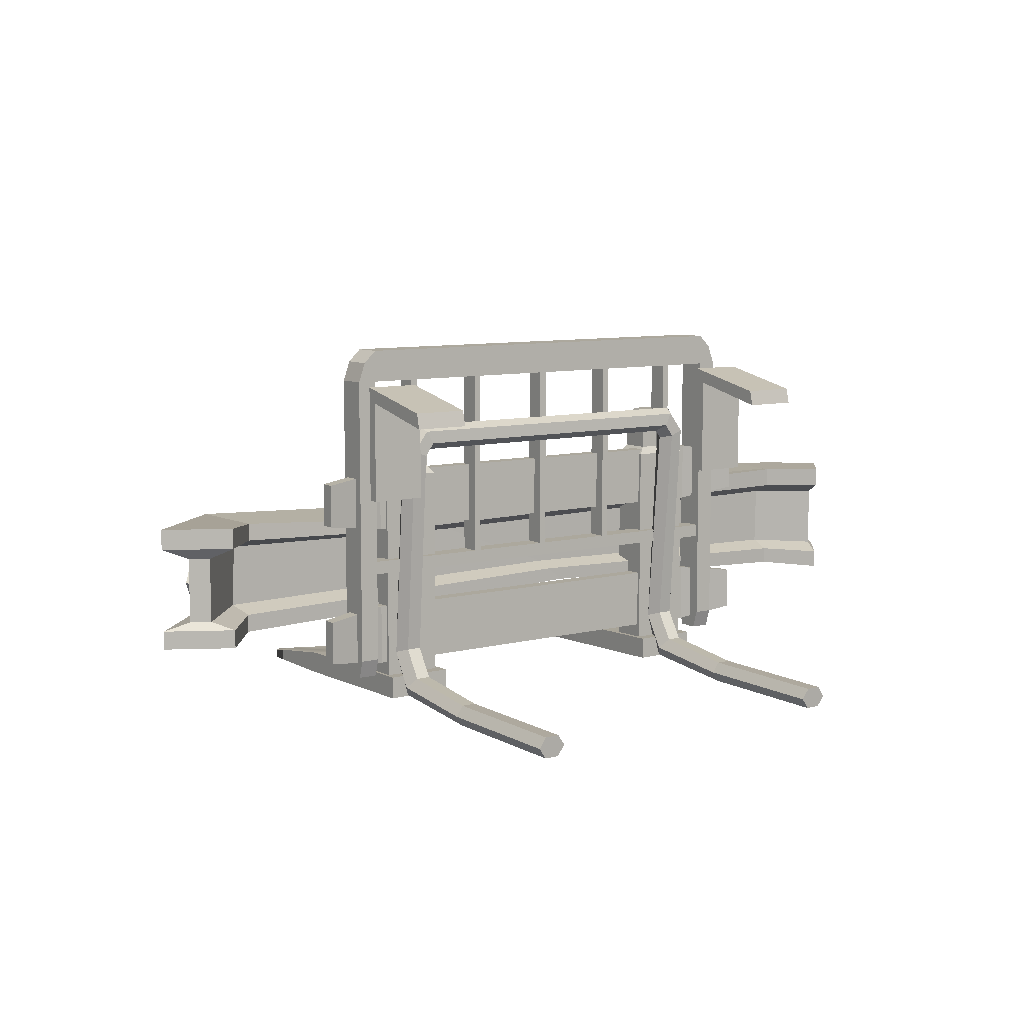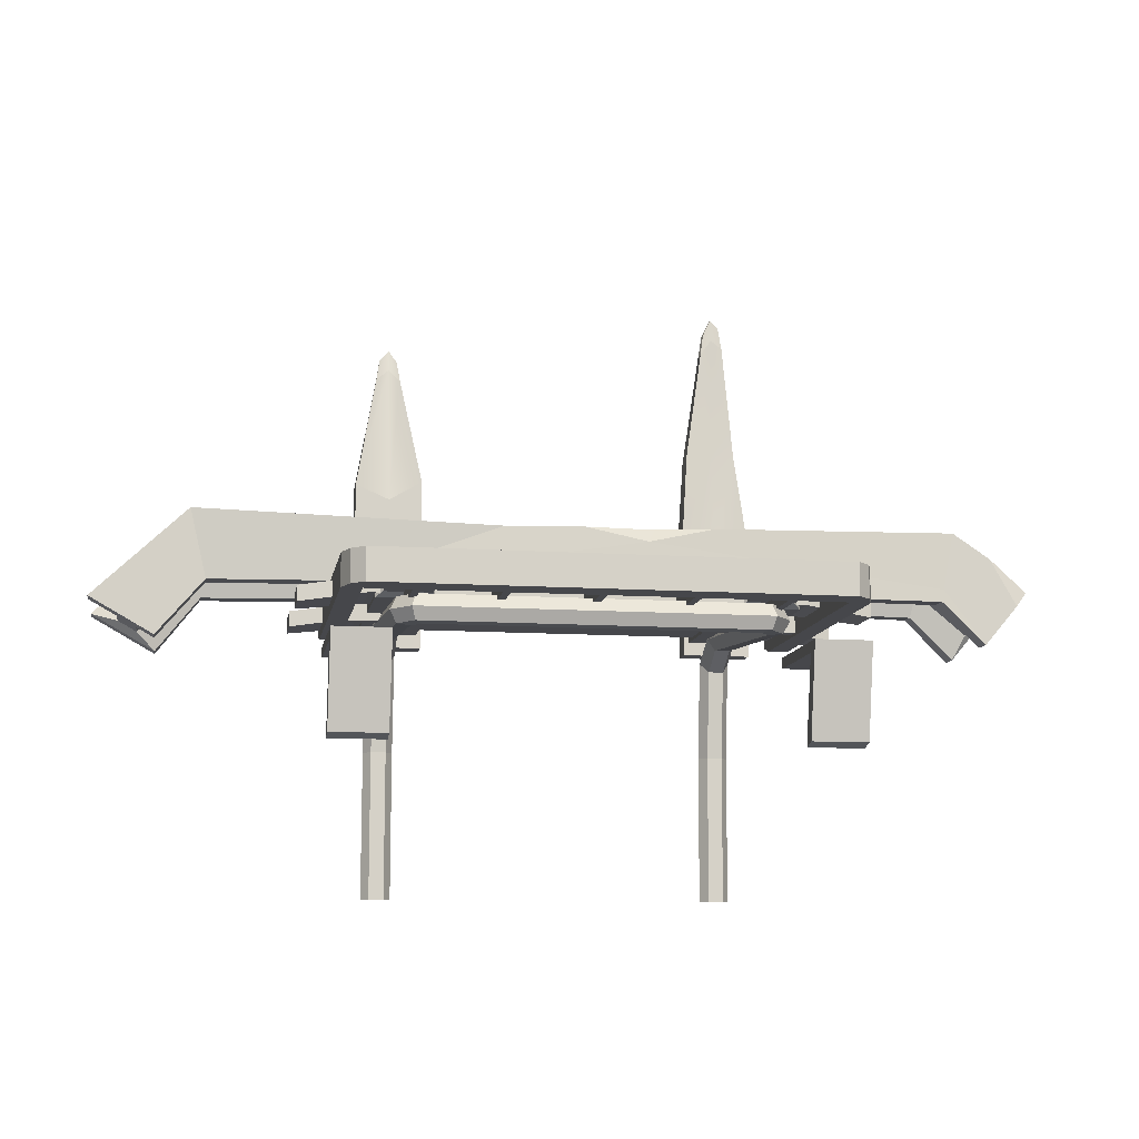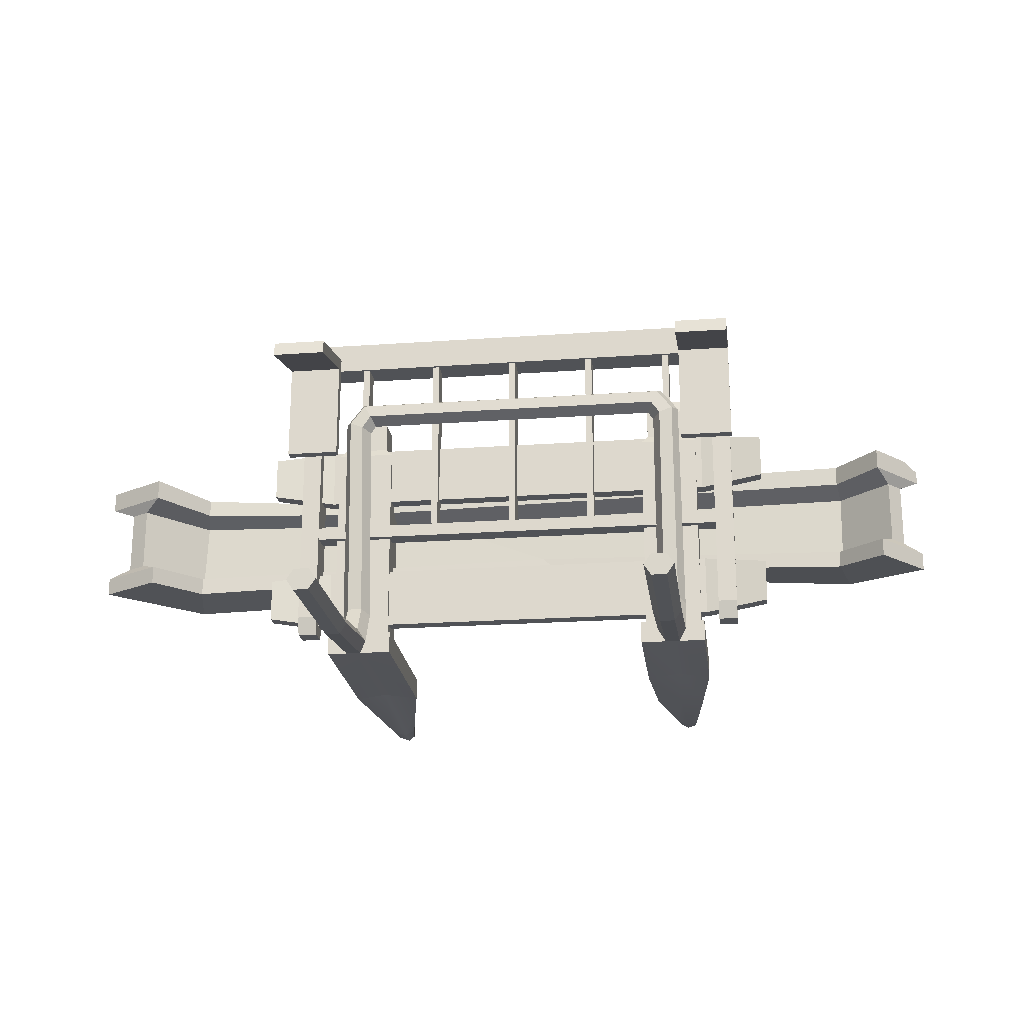
<metadata>
{"format":"obj","ext":"obj","renderer":"f3d","projection":"perspective","resolution":1024,"background":"white","views":[{"elev":8.6,"azim":145.1,"up":"+Y"},{"elev":-10.8,"azim":170.4,"up":"+Z"},{"elev":-21.1,"azim":-172.7,"up":"+Y"}]}
</metadata>
<code>
v 99.57 -4.306 -6.947
v 96.13 -5.844 -3.7
v 96.13 -10.82 -3.7
v 99.57 -12.36 -6.947
v 101.7 -8.331 -8.954
v 102 -4.306 -4.337
v 98.59 -5.844 -1.089
v 98.59 -10.82 -1.089
v 102 -12.36 -4.337
v 104.2 -8.331 -6.344
v 101.1 -8.331 -3.439
v -96.11 -4.306 0.8376
v -99.73 -5.844 -2.207
v -99.73 -10.82 -2.207
v -96.11 -12.36 0.8376
v -93.87 -8.331 2.719
v -98.42 -4.306 3.585
v -102 -5.844 0.5405
v -102 -10.82 0.5405
v -98.42 -12.36 3.585
v -96.18 -8.331 5.467
v -99.42 -8.331 2.744
v 37.1 -47.58 56.52
v 43.26 -47.62 56.83
v 37.1 -44.68 56.91
v 43.26 -44.72 57.22
v 31.65 -39.57 29.22
v 48.5 -39.57 28.04
v 31.65 -45.22 29.22
v 48.5 -45.22 28.04
v 37.96 -47.92 62.06
v 42.4 -47.96 62.37
v 42.4 -45.88 62.65
v 37.96 -45.84 62.35
v 31.65 -38.64 -14.01
v 48.5 -38.64 -14.01
v 48.5 -44.28 -14.01
v 31.65 -44.28 -14.01
v 39.94 -39.57 24.34
v 40.04 -45.09 59.96
v 40.06 -46.26 65.39
v 40.06 -48.33 65.1
v 40.04 -48 59.56
v 39.94 -45.22 24.34
v 39.94 -44.28 -14.01
v 39.94 -38.64 -14.01
v -37.73 -39.09 -1.106
v -52.52 -39.09 -1.106
v -37.73 14.86 -1.106
v -52.52 14.86 -1.106
v -37.73 14.86 -10.72
v -52.52 14.86 -10.72
v -37.73 -38.98 -10.72
v -52.52 -38.98 -10.72
v -39.38 16.82 -2.182
v -50.86 16.82 -2.182
v -50.86 16.82 -9.647
v -39.38 16.82 -9.647
v -39.38 24.08 -2.182
v -50.86 24.08 -2.182
v -50.86 24.08 -9.647
v -39.38 24.08 -9.647
v -41 27.51 -3.237
v -49.24 27.51 -3.237
v -49.24 27.51 -8.592
v -41 27.51 -8.592
v 112.6 6.623 -10.78
v 97.35 6.623 -19.38
v -112.6 4.746 -3.223
v -101.3 6.623 -16.62
v -112.6 -23.43 -3.223
v -101.3 -23.43 -16.62
v 112.6 -23.43 -10.78
v 97.35 -23.43 -19.38
v 112.6 1.599 -10.78
v -112.6 1.599 -3.223
v -101.3 1.599 -16.62
v 97.35 1.599 -19.38
v -101.3 -18.88 -16.62
v -112.6 -18.88 -3.223
v 112.6 -18.88 -10.78
v 97.35 -18.88 -19.38
v 106.2 -16.99 -12.54
v -107.7 -16.99 -6.554
v -104.3 -16.99 -10.54
v 101.7 -16.99 -15.1
v 106.2 -1.027 -12.54
v -107.7 -1.027 -6.554
v -104.3 -1.027 -10.54
v 101.7 -1.027 -15.1
v 16.11 3.07 9.514
v 54.79 3.07 -4.979
v -55.47 -19.88 9.514
v -13.29 -19.88 -4.979
v 1.835 -0.7726 9.514
v 44.02 -0.7726 -4.979
v -42.55 -16.4 9.514
v -9.413 -16.4 -4.979
v -22.34 -14.95 4.421
v -9.803 -14.95 0.1137
v 9.192 -2.782 4.421
v 21.73 -2.782 0.1137
v -109.5 6.623 -6.885
v -103 6.311 4.631
v -3.226 3.787 9.817
v -34.98 4.589 10.16
v -18.67 4.177 6.608
v -20.49 2.165 9.927
v 86.01 5.11 -5.842
v 89.96 5.916 10.72
v 86.12 0.8032 -5.978
v 90.95 -18.61 10.85
v 91.1 -23.07 10.86
v 86.98 -22.84 -6.236
v 88.21 -16.66 -0.2623
v 86.84 -18.43 -6.208
v 89.43 -16.71 4.807
v 90.13 1.192 10.76
v 88.78 -1.373 4.78
v 87.58 -1.444 -0.2274
v -90.33 -22.55 -6.113
v -93.43 -22.12 10.47
v -91.5 -16.52 -0.2321
v -90.37 -18.34 -6.155
v -93.5 -18.13 10.56
v -92.44 -16.48 4.758
v -93.84 1.193 10.76
v -92.69 -1.326 4.792
v -91.75 -1.312 -0.2609
v -90.66 1.25 -6.262
v -90.72 6.142 -6.279
v -93.91 6.078 10.79
v -93.85 1.728 10.77
v -91.29 6.012 -3.215
v -60.34 -4.545 4.149
v -65.27 -5.174 4.149
v -66.2 -10.06 4.149
v -61.84 -12.45 4.149
v -58.21 -9.045 4.149
v -60.34 -4.545 7.738
v -65.27 -5.174 7.738
v -66.2 -10.06 7.738
v -61.84 -12.45 7.738
v -58.21 -9.045 7.738
v -62.37 -8.256 7.738
v 65.25 -4.269 4.149
v 61.47 -7.512 4.149
v 63.39 -12.1 4.149
v 68.35 -11.7 4.149
v 69.5 -6.855 4.149
v 65.25 -4.269 7.738
v 61.47 -7.512 7.738
v 63.39 -12.1 7.738
v 68.35 -11.7 7.738
v 69.5 -6.855 7.738
v 65.59 -8.487 7.738
v 32.87 -39.09 -1.106
v 47.66 -39.09 -1.106
v 32.87 14.86 -1.106
v 47.66 14.86 -1.106
v 32.87 14.86 -10.72
v 47.66 14.86 -10.72
v 32.87 -38.98 -10.72
v 47.66 -38.98 -10.72
v 34.52 16.82 -2.182
v 46 16.82 -2.182
v 46 16.82 -9.647
v 34.52 16.82 -9.647
v 34.52 24.08 -2.182
v 46 24.08 -2.182
v 46 24.08 -9.647
v 34.52 24.08 -9.647
v 36.15 27.51 -3.237
v 44.38 27.51 -3.237
v 44.38 27.51 -8.592
v 36.15 27.51 -8.592
v -57.34 -10.53 -7.427
v 52.48 -10.53 -7.427
v -57.34 -7.212 -7.427
v 52.48 -7.212 -7.427
v -57.34 -7.212 -12.6
v 52.48 -7.212 -12.6
v -57.34 -10.53 -12.6
v 52.48 -10.53 -12.6
v 19.25 40.37 -7.427
v 19.25 -7.212 -7.427
v 21.05 40.37 -7.427
v 21.05 -7.212 -7.427
v 21.05 40.37 -12.6
v 21.05 -7.212 -12.6
v 19.25 40.37 -12.6
v 19.25 -7.212 -12.6
v -45.93 40.37 -7.427
v -45.93 -7.212 -7.427
v -44.13 40.37 -7.427
v -44.13 -7.212 -7.427
v -44.13 40.37 -12.6
v -44.13 -7.212 -12.6
v -45.93 40.37 -12.6
v -45.93 -7.212 -12.6
v -2.544 40.37 -7.427
v -2.544 -7.212 -7.427
v -0.7474 40.37 -7.427
v -0.7474 -7.212 -7.427
v -0.7474 40.37 -12.6
v -0.7474 -7.212 -12.6
v -2.544 40.37 -12.6
v -2.544 -7.212 -12.6
v 59.3 10.74 -24.37
v 45.77 10.74 -24.37
v 45.77 35.93 -24.37
v 59.3 35.93 -24.37
v 59.3 31.15 -45.29
v 45.77 31.15 -45.29
v 45.77 34.99 -44.33
v 59.3 34.99 -44.33
v 59.3 39.78 -21.76
v 45.77 39.78 -21.76
v 45.77 10.74 -21.76
v 59.3 10.74 -21.76
v -54.11 -35.22 -6.1
v 49.25 -35.22 -6.1
v -54.11 -19.93 -6.1
v 49.25 -19.93 -6.1
v -54.11 -19.93 -9.862
v 49.25 -19.93 -9.862
v -54.11 -35.22 -9.862
v 49.25 -35.22 -9.862
v 65.4 -33.04 -12.02
v 65.4 -33.04 -8.259
v 65.4 -22.11 -12.02
v 65.4 -22.11 -8.259
v -70.25 -33.04 -12.02
v -70.25 -33.04 -8.259
v -70.25 -22.11 -8.259
v -70.25 -22.11 -12.02
v 36.81 21.9 -14.78
v -40.01 21.9 -14.78
v -41.34 19.92 -14.78
v 38.15 19.89 -14.78
v 37.79 23.75 -18.07
v -40.99 23.74 -18.07
v -43.21 20.6 -18.04
v 40.01 20.58 -18.04
v 39.56 26.92 -17.86
v -42.76 26.92 -17.86
v -46.6 21.91 -17.89
v 43.39 21.92 -17.89
v 40.43 28.38 -14.78
v -43.63 28.37 -14.78
v -48.19 22.55 -14.78
v 44.97 22.6 -14.78
v 39.56 26.92 -11.7
v -42.76 26.92 -11.7
v -46.6 21.91 -11.67
v 43.39 21.92 -11.67
v 37.79 23.75 -11.48
v -40.99 23.74 -11.48
v -43.21 20.6 -11.52
v 40.01 20.58 -11.52
v -41.1 -32.65 -10.7
v -42.92 -31.7 -13.73
v 37.9 -32.65 -10.7
v 39.71 -31.7 -13.73
v -46.63 -31.7 -13.73
v 43.42 -31.7 -13.73
v -48.45 -32.65 -10.7
v 45.24 -32.65 -10.7
v -46.63 -33.62 -7.681
v 43.42 -33.62 -7.682
v -42.92 -33.62 -7.681
v 39.71 -33.61 -7.682
v -41.1 -41.49 -15.81
v -42.92 -38.85 -18.23
v 37.9 -41.48 -15.81
v 39.71 -38.85 -18.23
v -46.63 -38.85 -18.23
v 43.42 -38.85 -18.23
v -48.45 -41.49 -15.81
v 45.24 -41.49 -15.81
v -46.63 -44.13 -13.4
v 43.42 -44.13 -13.4
v -42.92 -44.13 -13.4
v 39.71 -44.13 -13.4
v -41.1 -44.27 -40.03
v -42.92 -41.64 -40.11
v 37.9 -44.27 -40.03
v 39.71 -41.64 -40.11
v -46.63 -41.64 -40.11
v 43.42 -41.64 -40.11
v -48.45 -44.27 -40.03
v 45.24 -44.27 -40.03
v -46.63 -46.92 -39.95
v 43.42 -46.92 -39.95
v -42.92 -46.92 -39.95
v 39.71 -46.92 -39.95
v -41.1 -44.56 -76.57
v -42.92 -41.92 -76.65
v 37.9 -44.56 -76.57
v 39.71 -41.92 -76.65
v -46.63 -41.92 -76.65
v 43.42 -41.92 -76.65
v -48.45 -44.56 -76.57
v 45.24 -44.56 -76.57
v -46.63 -47.21 -76.49
v 43.42 -47.2 -76.49
v -42.92 -47.21 -76.49
v 39.71 -47.2 -76.49
v -49.23 10.74 -24.37
v -62.75 10.74 -24.37
v -49.23 35.93 -24.37
v -62.75 35.93 -24.37
v -49.23 39.78 -21.76
v -62.75 39.78 -21.76
v -49.23 10.74 -21.76
v -62.75 10.74 -21.76
v -49.23 31.15 -45.29
v -62.75 31.15 -45.29
v -62.75 34.99 -44.33
v -49.23 34.99 -44.33
v -24.23 40.37 -7.427
v -24.23 -7.212 -7.427
v -22.43 40.37 -7.427
v -22.43 -7.212 -7.427
v -22.43 40.37 -12.6
v -22.43 -7.212 -12.6
v -24.23 40.37 -12.6
v -24.23 -7.212 -12.6
v -54.11 0.8689 -6.1
v 49.25 0.8689 -6.1
v -54.11 16.16 -6.1
v 49.25 16.16 -6.1
v -54.11 16.16 -9.862
v 49.25 16.16 -9.862
v -54.11 0.8689 -9.862
v 49.25 0.8689 -9.862
v 65.4 3.053 -12.02
v 65.4 3.053 -8.259
v 65.4 13.98 -12.02
v 65.4 13.98 -8.259
v -70.25 3.053 -12.02
v -70.25 3.053 -8.259
v -70.25 13.98 -8.259
v -70.25 13.98 -12.02
v 39.35 40.37 -7.427
v 39.35 -7.212 -7.427
v 41.15 40.37 -7.427
v 41.15 -7.212 -7.427
v 41.15 40.37 -12.6
v 41.15 -7.212 -12.6
v 39.35 40.37 -12.6
v 39.35 -7.212 -12.6
v -57.34 40.37 -13.33
v 52.48 40.37 -13.33
v -57.34 40.37 -5.525
v 52.48 40.37 -5.525
v -57.34 48.33 -5.525
v 52.48 48.33 -5.525
v -57.34 48.33 -13.33
v 52.48 48.33 -13.33
v 55.62 45.29 -13.33
v 57.36 40.37 -13.33
v 55.62 45.29 -5.525
v 57.36 40.37 -5.525
v -60.48 45.29 -13.33
v -62.22 40.37 -13.33
v -62.22 40.37 -5.525
v -60.48 45.29 -5.525
v 52.48 -33.27 -13.33
v 52.48 -33.27 -5.525
v 57.36 -33.27 -13.33
v 57.36 -33.27 -5.525
v -57.34 -33.27 -13.33
v -57.34 -33.27 -5.525
v -62.22 -33.27 -5.525
v -62.22 -33.27 -13.33
v 52.48 -37.89 -11.94
v 52.48 -37.89 -6.917
v 57.36 -37.89 -11.94
v 57.36 -37.89 -6.917
v -57.34 -37.89 -11.94
v -57.34 -37.89 -6.917
v -62.22 -37.89 -6.917
v -62.22 -37.89 -11.94
v -42.21 -44.42 66.98
v -47.89 -44.42 68.9
v -42.21 -41.49 66.98
v -47.89 -41.49 68.9
v -36.51 -39.57 17.42
v -53.36 -39.57 18.45
v -36.51 -45.22 17.42
v -53.36 -45.22 18.45
v -43.04 -44 72.51
v -47.06 -44 74.43
v -47.06 -41.91 74.43
v -43.04 -41.91 72.51
v -36.51 -38.64 -14.01
v -53.36 -38.64 -14.01
v -53.36 -44.28 -14.01
v -36.51 -44.28 -14.01
v -45.25 -39.57 13.42
v -45.01 -41.49 71.11
v -44.98 -41.91 76.65
v -44.98 -44 76.65
v -45.01 -44.42 71.11
v -45.25 -45.22 13.42
v -45.25 -44.28 -14.01
v -45.25 -38.64 -14.01
v -38.27 -41.7 39.54
v -50.77 -41.65 39.47
v -38.11 -46.28 38.19
v -50.91 -46.3 38.1
v -44.61 -41.73 39.49
v -44.61 -46.26 38.15
f 1 2 7 6
f 2 3 8 7
f 3 4 9 8
f 4 5 10 9
f 5 1 6 10
f 6 7 11
f 7 8 11
f 8 9 11
f 9 10 11
f 10 6 11
f 12 13 18 17
f 13 14 19 18
f 14 15 20 19
f 15 16 21 20
f 16 12 17 21
f 17 18 22
f 18 19 22
f 19 20 22
f 20 21 22
f 21 17 22
f 42 32 33 41
f 40 26 28 39
f 46 36 37 45
f 44 30 24 43
f 24 30 28 26
f 29 23 25 27
f 43 24 32 42
f 24 26 33 32
f 26 40 41 33
f 25 23 31 34
f 46 39 28 36
f 28 30 37 36
f 30 44 45 37
f 29 27 35 38
f 25 40 39 27
f 41 40 25 34
f 31 42 41 34
f 23 43 42 31
f 29 44 43 23
f 45 44 29 38
f 35 46 45 38
f 27 39 46 35
f 47 49 50 48
f 63 66 65 64
f 51 53 54 52
f 53 47 48 54
f 48 50 52 54
f 53 51 49 47
f 49 55 56 50
f 50 56 57 52
f 52 57 58 51
f 51 58 55 49
f 55 59 60 56
f 56 60 61 57
f 57 61 62 58
f 58 62 59 55
f 59 63 64 60
f 60 64 65 61
f 61 65 66 62
f 62 66 63 59
f 67 68 109 110
f 84 85 79 80
f 71 72 121 122
f 81 82 86 83
f 85 123 124 79
f 80 125 126 84
f 76 127 133
f 69 103 70 77 76
f 68 78 111 109
f 75 78 68 67
f 80 79 72 71
f 73 81 112 113
f 73 74 82 81
f 79 124 121 72
f 84 126 128 88
f 88 89 85 84
f 89 129 123 85
f 83 86 90 87
f 88 128 127 76
f 76 77 89 88
f 77 130 129 89
f 87 90 78 75
f 107 92 131 134
f 93 94 114 113
f 98 100 115 116
f 99 97 112 117
f 91 95 118 110
f 92 96 130 131
f 93 97 125 122
f 94 98 116 114
f 101 99 117 119
f 100 102 120 115
f 95 101 119 118
f 102 96 111 120
f 104 103 69
f 108 107 106
f 105 107 108
f 108 95 91 105
f 76 133 132 104 69
f 107 134 132 106
f 91 92 107 105
f 110 109 92 91
f 109 111 96 92
f 113 112 97 93
f 113 114 74 73
f 116 115 86 82
f 117 112 81 83
f 110 118 75 67
f 114 116 82 74
f 119 117 83 87
f 115 120 90 86
f 118 119 87 75
f 120 111 78 90
f 122 121 94 93
f 124 123 100 98
f 126 125 97 99
f 133 127 95 108
f 121 124 98 94
f 128 126 99 101
f 123 129 102 100
f 127 128 101 95
f 129 130 96 102
f 134 131 70
f 131 130 77 70
f 122 125 80 71
f 132 133 108 106
f 132 134 70 103 104
f 135 136 141 140
f 136 137 142 141
f 137 138 143 142
f 138 139 144 143
f 139 135 140 144
f 140 141 145
f 141 142 145
f 142 143 145
f 143 144 145
f 144 140 145
f 146 147 152 151
f 147 148 153 152
f 148 149 154 153
f 149 150 155 154
f 150 146 151 155
f 151 152 156
f 152 153 156
f 153 154 156
f 154 155 156
f 155 151 156
f 157 158 160 159
f 173 174 175 176
f 161 162 164 163
f 163 164 158 157
f 158 164 162 160
f 163 157 159 161
f 159 160 166 165
f 160 162 167 166
f 162 161 168 167
f 161 159 165 168
f 165 166 170 169
f 166 167 171 170
f 167 168 172 171
f 168 165 169 172
f 169 170 174 173
f 170 171 175 174
f 171 172 176 175
f 172 169 173 176
f 177 178 180 179
f 179 180 182 181
f 181 182 184 183
f 183 184 178 177
f 185 186 188 187
f 187 188 190 189
f 189 190 192 191
f 191 192 186 185
f 193 194 196 195
f 195 196 198 197
f 197 198 200 199
f 199 200 194 193
f 201 202 204 203
f 203 204 206 205
f 205 206 208 207
f 207 208 202 201
f 209 210 211 212
f 213 214 215 216
f 217 218 219 220
f 220 219 210 209
f 210 219 218 211
f 220 209 212 217
f 212 211 214 213
f 211 218 215 214
f 218 217 216 215
f 217 212 213 216
f 221 222 224 223
f 223 224 226 225
f 225 226 228 227
f 227 228 222 221
f 230 229 231 232
f 233 234 235 236
f 222 228 229 230
f 228 226 231 229
f 226 224 232 231
f 224 222 230 232
f 227 221 234 233
f 221 223 235 234
f 223 225 236 235
f 225 227 233 236
f 237 238 242 241
f 239 243 242 238
f 237 241 244 240
f 241 242 246 245
f 243 247 246 242
f 241 245 248 244
f 246 250 249 245
f 247 251 250 246
f 245 249 252 248
f 249 250 254 253
f 251 255 254 250
f 249 253 256 252
f 253 254 258 257
f 255 259 258 254
f 253 257 260 256
f 257 258 238 237
f 259 239 238 258
f 257 237 240 260
f 239 261 262 243
f 244 264 263 240
f 243 262 265 247
f 248 266 264 244
f 247 265 267 251
f 252 268 266 248
f 251 267 269 255
f 256 270 268 252
f 255 269 271 259
f 260 272 270 256
f 259 271 261 239
f 240 263 272 260
f 261 273 274 262
f 264 276 275 263
f 262 274 277 265
f 266 278 276 264
f 265 277 279 267
f 268 280 278 266
f 267 279 281 269
f 270 282 280 268
f 269 281 283 271
f 272 284 282 270
f 271 283 273 261
f 263 275 284 272
f 273 285 286 274
f 276 288 287 275
f 274 286 289 277
f 278 290 288 276
f 277 289 291 279
f 280 292 290 278
f 279 291 293 281
f 282 294 292 280
f 281 293 295 283
f 284 296 294 282
f 283 295 285 273
f 275 287 296 284
f 285 297 298 286
f 288 300 299 287
f 286 298 301 289
f 290 302 300 288
f 289 301 303 291
f 292 304 302 290
f 291 303 305 293
f 294 306 304 292
f 293 305 307 295
f 296 308 306 294
f 295 307 297 285
f 287 299 308 296
f 303 301 305
f 301 298 305
f 305 298 307
f 298 297 307
f 299 300 308
f 300 302 308
f 308 302 306
f 306 302 304
f 309 310 312 311
f 317 318 319 320
f 313 314 316 315
f 315 316 310 309
f 310 316 314 312
f 315 309 311 313
f 311 312 318 317
f 312 314 319 318
f 314 313 320 319
f 313 311 317 320
f 321 322 324 323
f 323 324 326 325
f 325 326 328 327
f 327 328 322 321
f 329 330 332 331
f 331 332 334 333
f 333 334 336 335
f 335 336 330 329
f 338 337 339 340
f 341 342 343 344
f 330 336 337 338
f 336 334 339 337
f 334 332 340 339
f 332 330 338 340
f 335 329 342 341
f 329 331 343 342
f 331 333 344 343
f 333 335 341 344
f 345 346 348 347
f 347 348 350 349
f 349 350 352 351
f 351 352 346 345
f 353 354 356 355
f 355 356 358 357
f 357 358 360 359
f 359 360 354 353
f 362 361 363 364
f 365 366 367 368
f 354 360 361 362
f 360 358 363 361
f 358 356 364 363
f 378 377 379 380
f 359 353 366 365
f 381 382 383 384
f 355 357 368 367
f 357 359 365 368
f 356 354 369 370
f 354 362 371 369
f 362 364 372 371
f 364 356 370 372
f 353 355 374 373
f 355 367 375 374
f 367 366 376 375
f 366 353 373 376
f 370 369 377 378
f 369 371 379 377
f 371 372 380 379
f 372 370 378 380
f 373 374 382 381
f 374 375 383 382
f 375 376 384 383
f 376 373 381 384
f 393 396 403 404
f 387 409 413 402
f 397 400 407 408
f 391 411 414 406
f 386 388 410 412
f 391 389 409 411
f 385 393 404 405
f 386 394 395 388
f 402 403 396 387
f 387 396 393 385
f 389 397 408 401
f 390 398 399 392
f 406 407 400 391
f 391 400 397 389
f 402 413 410 388
f 388 395 403 402
f 404 403 395 394
f 405 404 394 386
f 406 414 412 392
f 392 399 407 406
f 408 407 399 398
f 401 408 398 390
f 413 409 389 401
f 414 411 385 405
f 412 410 390 392
f 411 409 387 385
f 410 413 401 390
f 412 414 405 386

</code>
